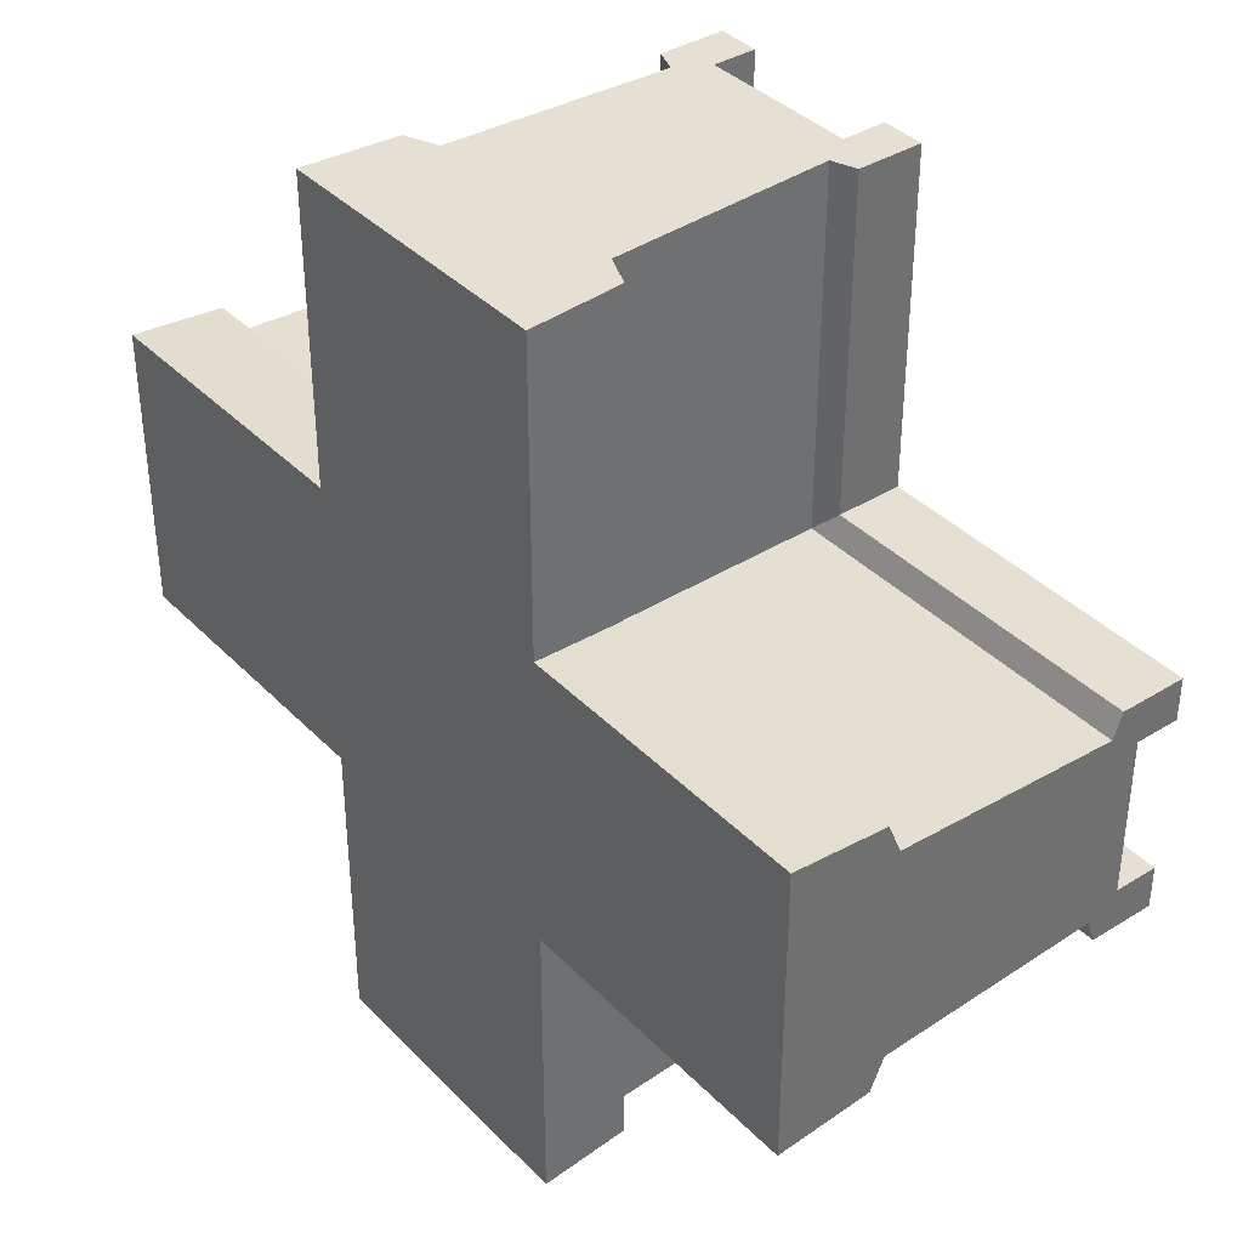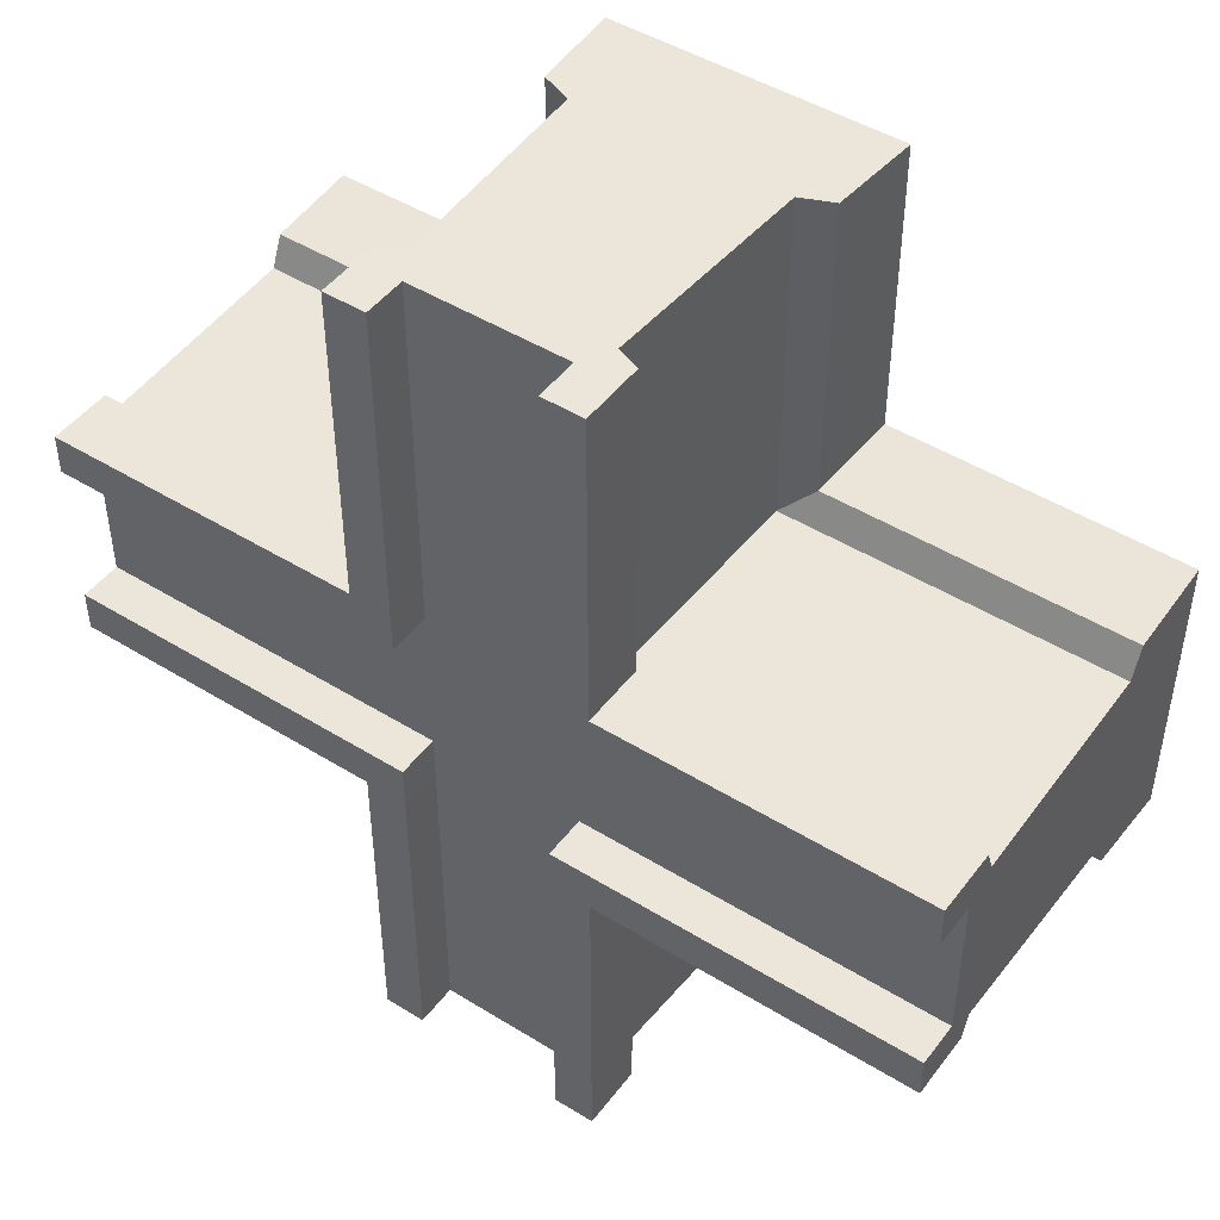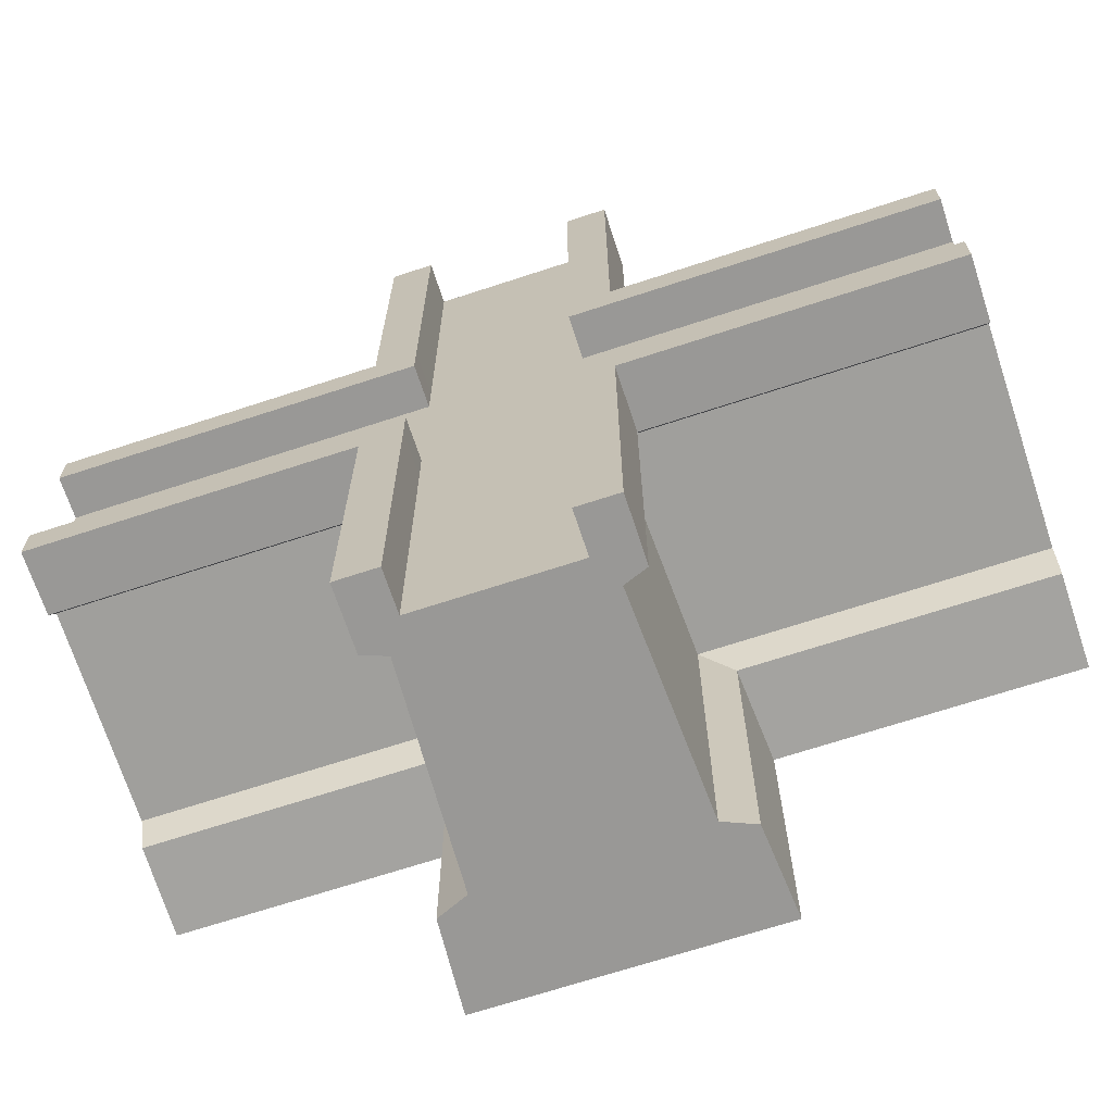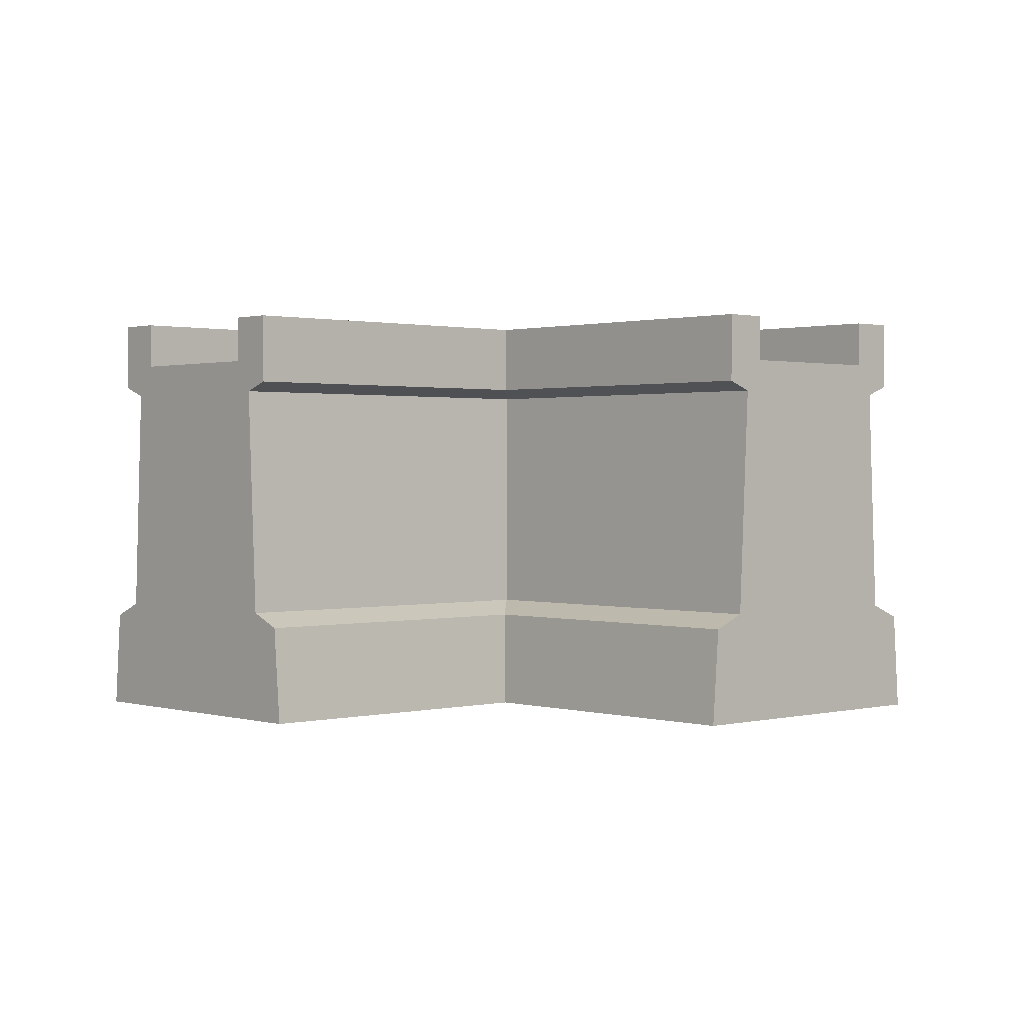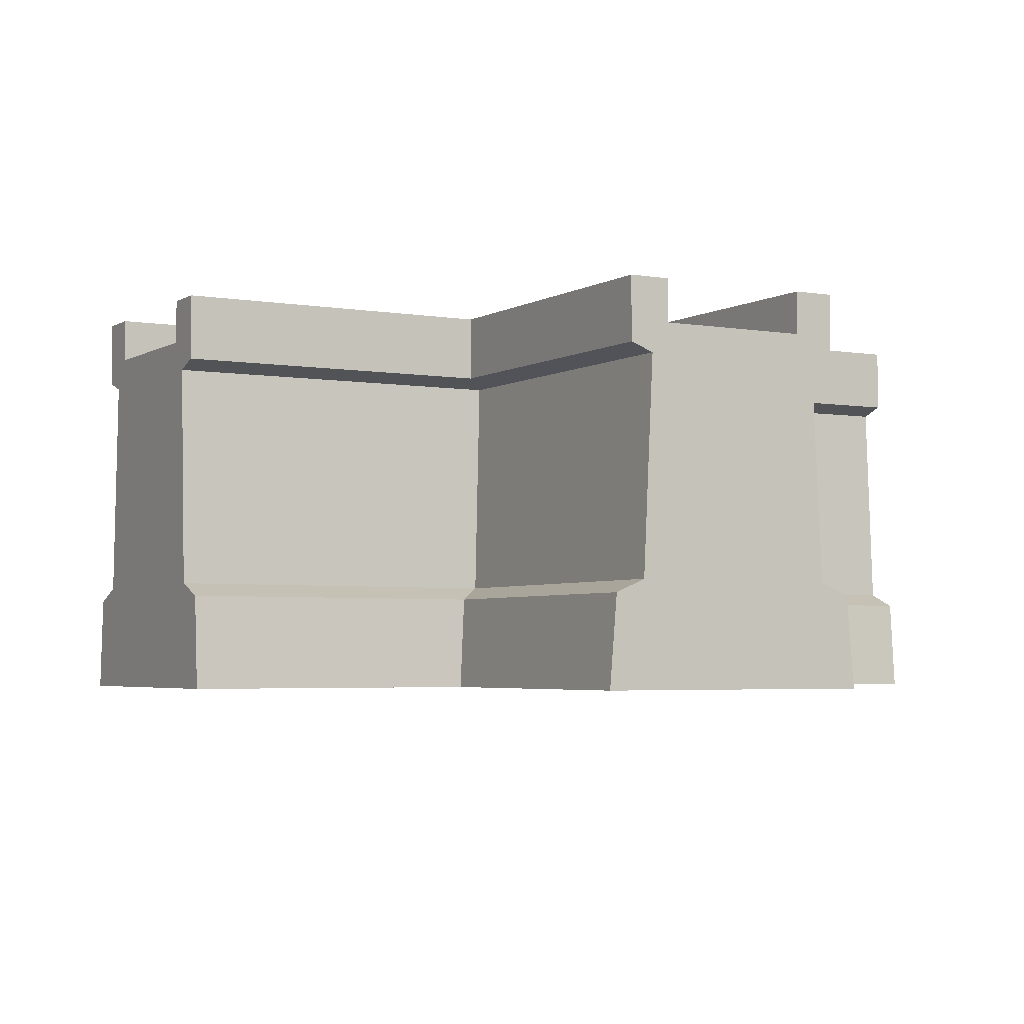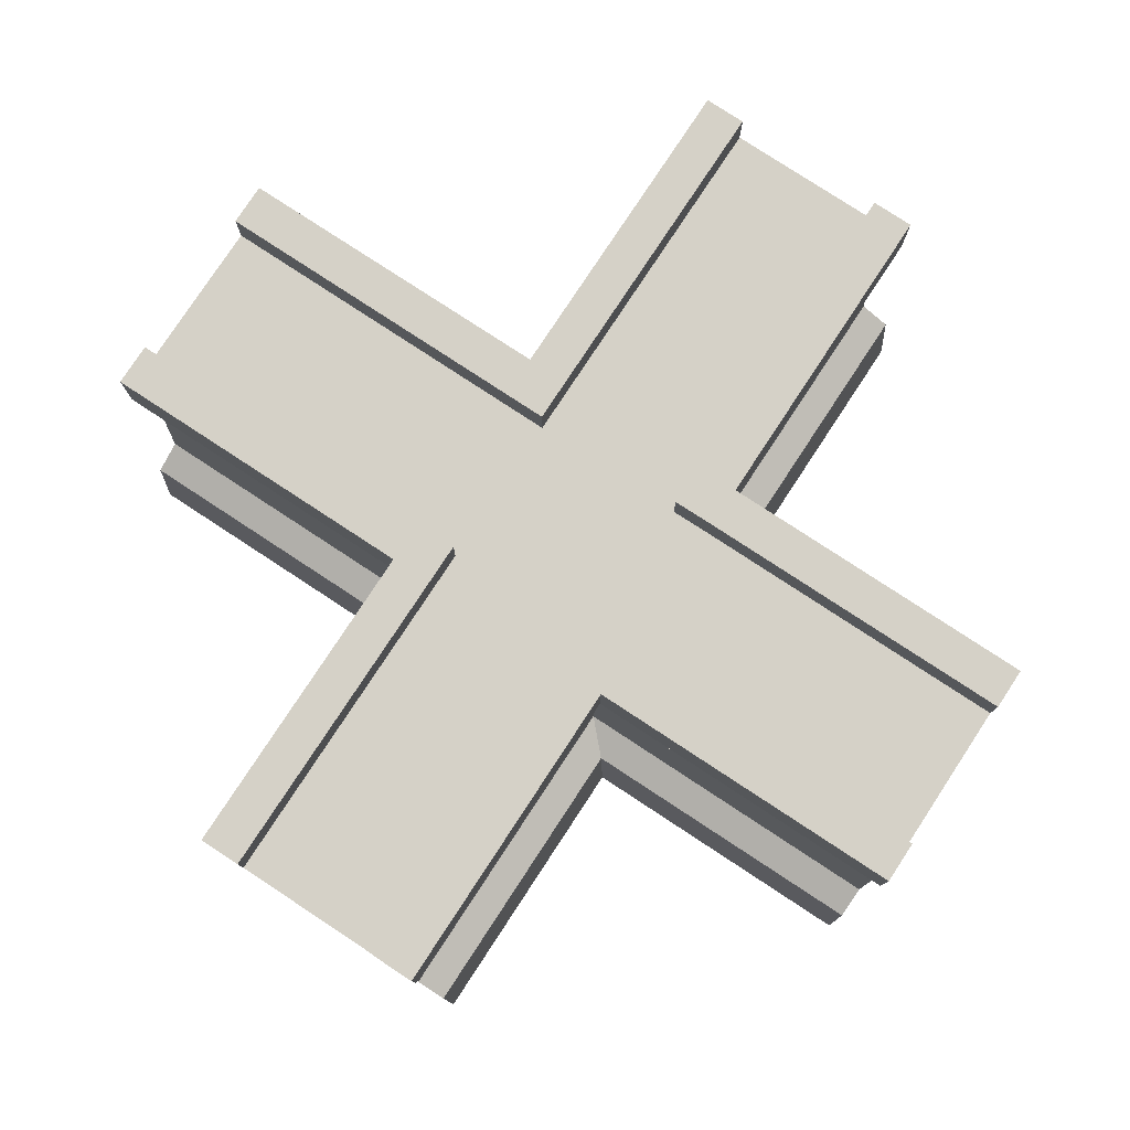
<metadata>
{"format":"obj","ext":"obj","renderer":"f3d","projection":"perspective","resolution":1024,"background":"white","views":[{"elev":38.0,"azim":51.7,"up":"+Z"},{"elev":46.8,"azim":-144.9,"up":"+Z"},{"elev":-68.6,"azim":-161.8,"up":"+Z"},{"elev":1.0,"azim":-42.8,"up":"+Y"},{"elev":-3.8,"azim":-119.6,"up":"+Y"},{"elev":78.7,"azim":123.3,"up":"+Y"}]}
</metadata>
<code>
o Wall_intersection_fourway_Cube.005
v 1 0 0.3277
v 1 0.9 0.27
v -1 0 0.3277
v -1 0.9 0.27
v 1 0 -0.3277
v 1 0.9 -0.27
v -1 0 -0.3277
v -1 0.9 -0.27
v 1 0.21 0.31
v -1 0.21 0.31
v -1 0.21 -0.31
v 1 0.21 -0.31
v 1 0.754 0.27
v -1 0.754 0.27
v -1 0.754 -0.27
v 1 0.754 -0.27
v -1 0.24 0.24
v -1 0.24 -0.24
v 1 0.24 -0.24
v 1 0.24 0.24
v 1 0.734 0.216
v -1 0.734 0.216
v -1 0.734 -0.216
v 1 0.734 -0.216
v -1 0 0.001654
v 1 0 0.001654
v 1 0.21 0.001654
v -1 0.21 0.001654
v 1 0.754 0.001489
v -1 0.754 0.001489
v -1 0.24 0.001323
v 1 0.24 0.001323
v -1 0.734 0.001191
v 1 0.734 0.001191
v -1 0 0.1508
v 1 0.9 0.1763
v 1 0.21 0.1508
v 1 0.754 0.1763
v 1 0.24 0.1207
v 1 0.734 0.141
v -1 0.9 0.1763
v 1 0 0.1508
v -1 0.21 0.1508
v -1 0.754 0.1763
v -1 0.24 0.1207
v -1 0.734 0.141
v -1 0.9 -0.1747
v 1 0 -0.1492
v -1 0.21 -0.1492
v -1 0.754 -0.1747
v -1 0.24 -0.1193
v -1 0.734 -0.1398
v -1 0 -0.1492
v 1 0.9 -0.1747
v 1 0.21 -0.1492
v 1 0.754 -0.1747
v 1 0.24 -0.1193
v 1 0.734 -0.1398
v 1 0.8025 0.27
v -1 0.8025 0.27
v -1 0.8025 -0.27
v 1 0.8025 -0.27
v 1 0.8025 0.001489
v -1 0.8025 0.001489
v -1 0.8025 0.1763
v 1 0.8025 0.1763
v 1 0.8025 -0.1747
v -1 0.8025 -0.1747
v -0 0 0.3277
v 0 0 -0.3277
v -0 0 0.001654
v -0 0 0.1508
v -0 0.8025 0.001489
v 0 0 -0.1492
v 0 0.8025 -0.1747
v -0 0.8025 0.1763
v 0 0.8025 -0.27
v -0 0.8025 0.27
v -0.1754 0.9 0.27
v -0.1754 0.8025 0.1763
v -0.1754 0.8025 0.27
v -0.1645 0 0.001654
v -0.1645 0 0.1508
v -0.1754 0.9 0.1763
v -0.1754 0.8025 0.001489
v -0.1754 0.9 -0.1747
v -0.1645 0 -0.1492
v -0.1754 0.8025 -0.1747
v 0.1636 0 0.001654
v 0.1636 0 0.1508
v 0.1752 0.9 0.1763
v 0.1752 0.8025 0.001489
v 0.1752 0.9 -0.1747
v 0.1636 0 -0.1492
v 0.1752 0.8025 -0.1747
v 0.1752 0.9 0.27
v 0.1636 0 -0.3277
v 0.1752 0.8025 0.1763
v 0.1752 0.8025 0.27
v 0.27 0.9 -0.27
v 0.312 0.21 -0.31
v 0.3279 0 0.001654
v 0.3279 0 0.1508
v 0.27 0.9 0.1763
v 0.27 0.8025 0.001489
v 0.27 0.9 -0.1747
v 0.3279 0 -0.1492
v 0.27 0.8025 -0.1747
v 0.27 0.8025 -0.27
v 0.27 0.9 0.27
v 0.3279 0 -0.3277
v 0.312 0.21 0.31
v 0.27 0.754 0.27
v 0.27 0.8025 0.1763
v 0.27 0.8025 0.27
v -0.2704 0.9 0.27
v -0.3272 0 -0.3277
v -0.2704 0.754 0.27
v -0.2166 0.734 0.216
v -0.2704 0.8025 0.1763
v -0.2704 0.8025 0.27
v -0.2166 0.734 -0.216
v -0.3272 0 0.001654
v -0.3272 0 0.1508
v -0.2704 0.9 0.1763
v -0.2704 0.8025 0.001489
v -0.2704 0.9 -0.1747
v -0.3272 0 -0.1492
v -0.2704 0.8025 -0.1747
v -0.3277 0 1
v -0.27 0.9 1
v -0.3277 0 -1
v -0.27 0.9 -1
v 0.3277 0 1
v 0.27 0.9 1
v 0.3277 0 -1
v 0.27 0.9 -1
v -0.3117 0.21 1
v -0.3117 0.21 -1
v 0.3117 0.21 -1
v 0.3117 0.21 1
v -0.27 0.754 1
v -0.27 0.754 -1
v 0.27 0.754 -1
v 0.27 0.754 1
v -0.24 0.24 -1
v 0.24 0.24 -1
v 0.24 0.24 1
v -0.24 0.24 1
v -0.216 0.734 1
v -0.216 0.734 -1
v 0.216 0.734 -1
v 0.216 0.734 1
v -0.001654 0 -1
v -0.001654 0 1
v -0.001654 0.21 1
v -0.001654 0.21 -1
v -0.001489 0.754 1
v -0.001489 0.754 -1
v -0.001323 0.24 -1
v -0.001323 0.24 1
v -0.001191 0.734 -1
v -0.001191 0.734 1
v -0.1645 0 -1
v -0.1763 0.9 1
v -0.1508 0.21 1
v -0.1763 0.754 1
v -0.1207 0.24 1
v -0.141 0.734 1
v -0.1763 0.9 -1
v -0.1645 0 1
v -0.1508 0.21 -1
v -0.1763 0.754 -1
v -0.1207 0.24 -1
v -0.141 0.734 -1
v 0.1747 0.9 -1
v 0.1636 0 1
v 0.1492 0.21 -1
v 0.1747 0.754 -1
v 0.1193 0.24 -1
v 0.1398 0.734 -1
v 0.1636 0 -1
v 0.1747 0.9 1
v 0.1492 0.21 1
v 0.1747 0.754 1
v 0.1193 0.24 1
v 0.1398 0.734 1
v -0.27 0.8025 1
v -0.27 0.8025 -1
v 0.27 0.8025 -1
v 0.27 0.8025 1
v -0.001489 0.8025 1
v -0.001489 0.8025 -1
v -0.1763 0.8025 -1
v -0.1763 0.8025 1
v 0.1747 0.8025 1
v 0.1747 0.8025 -1
v -0.3277 0 0.33
v 0.24 0.24 0.24
v 0.216 0.734 0.217
v -0.1645 0 0.33
v 0.1636 0 0.33
v 0.3277 0 0.33
v -0.3117 0.21 0.31
v -0.24 0.24 0.24
v -0.27 0.9 -0.27
v -0.3117 0.21 -0.31
v -0.27 0.754 -0.27
v -0.24 0.24 -0.24
v -0.1763 0.8025 -0.27
v -0.27 0.8025 -0.27
v 0.27 0.754 -0.27
v 0.24 0.24 -0.24
v 0.216 0.734 -0.2161
v -0.1645 0 -0.33
v -0.1763 0.9 -0.27
v 0.1747 0.9 -0.27
v 0.1747 0.8025 -0.27
f 121 116 4 60
f 68 47 8 61
f 109 100 6 62
f 66 36 2 59
f 107 111 5 48
f 104 110 2 36
f 42 37 9 1
f 111 101 12 5
f 53 49 11 7
f 198 204 10 3
f 40 38 13 21
f 214 212 16 24
f 52 50 15 23
f 119 118 14 22
f 204 205 17 10
f 49 51 18 11
f 101 213 19 12
f 37 39 20 9
f 205 119 22 17
f 51 52 23 18
f 213 214 24 19
f 39 40 21 20
f 57 58 34 32
f 45 46 33 31
f 55 57 32 27
f 43 45 31 28
f 46 44 30 33
f 58 56 29 34
f 35 43 28 25
f 48 55 27 26
f 103 102 26 42
f 105 114 66 63
f 60 4 41 65
f 203 103 42 1
f 3 10 43 35
f 22 14 44 46
f 10 17 45 43
f 17 22 46 45
f 32 34 40 39
f 27 32 39 37
f 34 29 38 40
f 26 27 37 42
f 126 129 68 64
f 106 108 67 54
f 62 6 54 67
f 100 106 54 6
f 5 12 55 48
f 24 16 56 58
f 12 19 57 55
f 19 24 58 57
f 31 33 52 51
f 28 31 51 49
f 33 30 50 52
f 25 28 49 53
f 102 107 48 26
f 125 120 65 41
f 30 64 68 50
f 16 62 67 56
f 29 63 66 38
f 14 60 65 44
f 44 65 64 30
f 56 67 63 29
f 38 66 59 13
f 212 109 62 16
f 50 68 61 15
f 118 121 60 14
f 82 87 74 71
f 92 95 75 73
f 201 83 72 69
f 85 80 76 73
f 83 82 71 72
f 87 215 70 74
f 128 117 215 87
f 125 116 79 84
f 124 123 82 83
f 126 120 80 85
f 198 124 83 201
f 127 129 88 86
f 206 127 86 216
f 123 128 87 82
f 73 75 88 85
f 105 108 95 92
f 104 114 98 91
f 71 74 94 89
f 69 72 90 202
f 73 76 98 92
f 72 71 89 90
f 74 70 97 94
f 79 81 80 84
f 81 78 76 80
f 78 99 98 76
f 86 88 210 216
f 77 210 88 75
f 218 77 75 95
f 217 218 95 93
f 91 98 99 96
f 13 59 115 113
f 36 66 114 104
f 63 67 108 105
f 20 21 200 199
f 9 20 199 112
f 21 13 113 200
f 1 9 112 203
f 59 2 110 115
f 89 94 107 102
f 217 93 106 100
f 93 95 108 106
f 202 90 103 203
f 92 98 114 105
f 90 89 102 103
f 91 96 110 104
f 94 97 111 107
f 15 61 211 208
f 25 53 128 123
f 8 47 127 206
f 47 68 129 127
f 3 35 124 198
f 64 65 120 126
f 35 25 123 124
f 18 23 122 209
f 11 18 209 207
f 23 15 208 122
f 7 11 207 117
f 41 4 116 125
f 53 7 117 128
f 61 8 206 211
f 84 80 120 125
f 85 88 129 126
f 211 206 133 189
f 197 176 137 190
f 115 110 135 191
f 195 165 131 188
f 202 203 134 177
f 79 116 131 165
f 171 166 138 130
f 203 112 141 134
f 182 178 140 136
f 117 207 139 132
f 169 167 142 150
f 200 113 145 153
f 181 179 144 152
f 122 208 143 151
f 207 209 146 139
f 178 180 147 140
f 112 199 148 141
f 166 168 149 138
f 209 122 151 146
f 180 181 152 147
f 199 200 153 148
f 168 169 150 149
f 186 187 163 161
f 174 175 162 160
f 184 186 161 156
f 172 174 160 157
f 175 173 159 162
f 187 185 158 163
f 164 172 157 154
f 177 184 156 155
f 201 69 155 171
f 78 81 195 192
f 189 133 170 194
f 198 201 171 130
f 132 139 172 164
f 151 143 173 175
f 139 146 174 172
f 146 151 175 174
f 161 163 169 168
f 156 161 168 166
f 163 158 167 169
f 155 156 166 171
f 77 218 197 193
f 96 99 196 183
f 191 135 183 196
f 110 96 183 135
f 134 141 184 177
f 153 145 185 187
f 141 148 186 184
f 148 153 187 186
f 160 162 181 180
f 157 160 180 178
f 162 159 179 181
f 154 157 178 182
f 69 202 177 155
f 216 210 194 170
f 159 193 197 179
f 145 191 196 185
f 158 192 195 167
f 143 189 194 173
f 173 194 193 159
f 185 196 192 158
f 167 195 188 142
f 113 115 191 145
f 179 197 190 144
f 208 211 189 143
f 188 131 116 121
f 130 138 204 198
f 150 142 118 119
f 138 149 205 204
f 149 150 119 205
f 192 196 99 78
f 165 195 81 79
f 142 188 121 118
f 190 137 100 109
f 182 136 111 97
f 170 133 206 216
f 136 140 101 111
f 152 144 212 214
f 140 147 213 101
f 147 152 214 213
f 164 154 70 215
f 193 194 210 77
f 132 164 215 117
f 176 197 218 217
f 137 176 217 100
f 154 182 97 70
f 144 190 109 212

</code>
